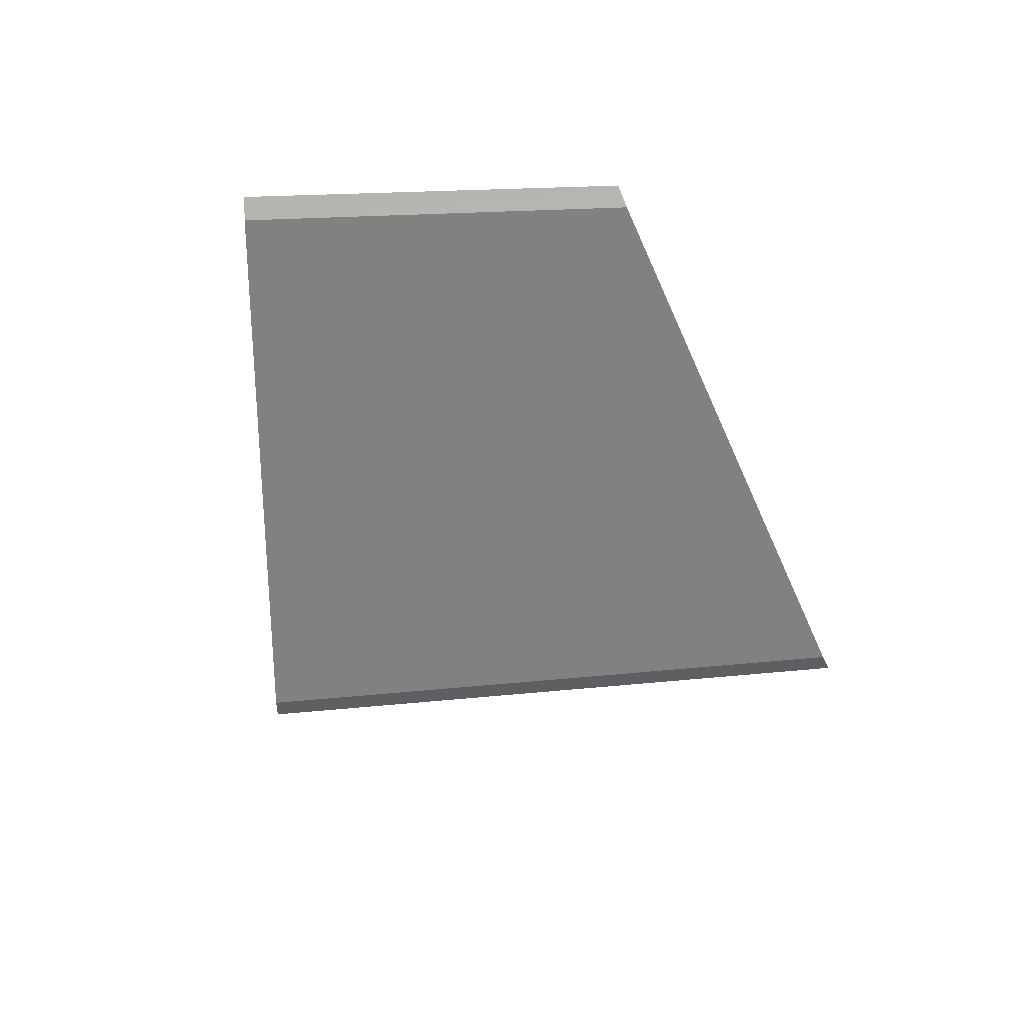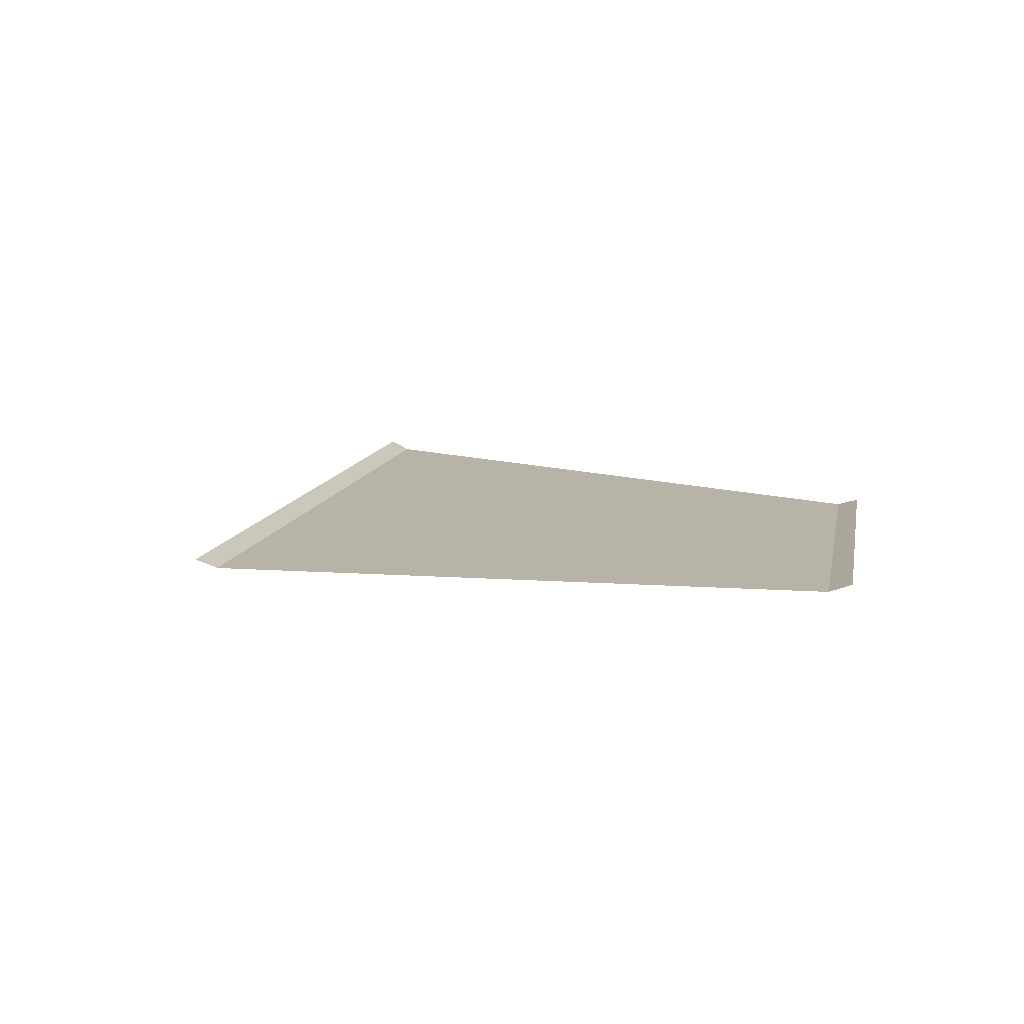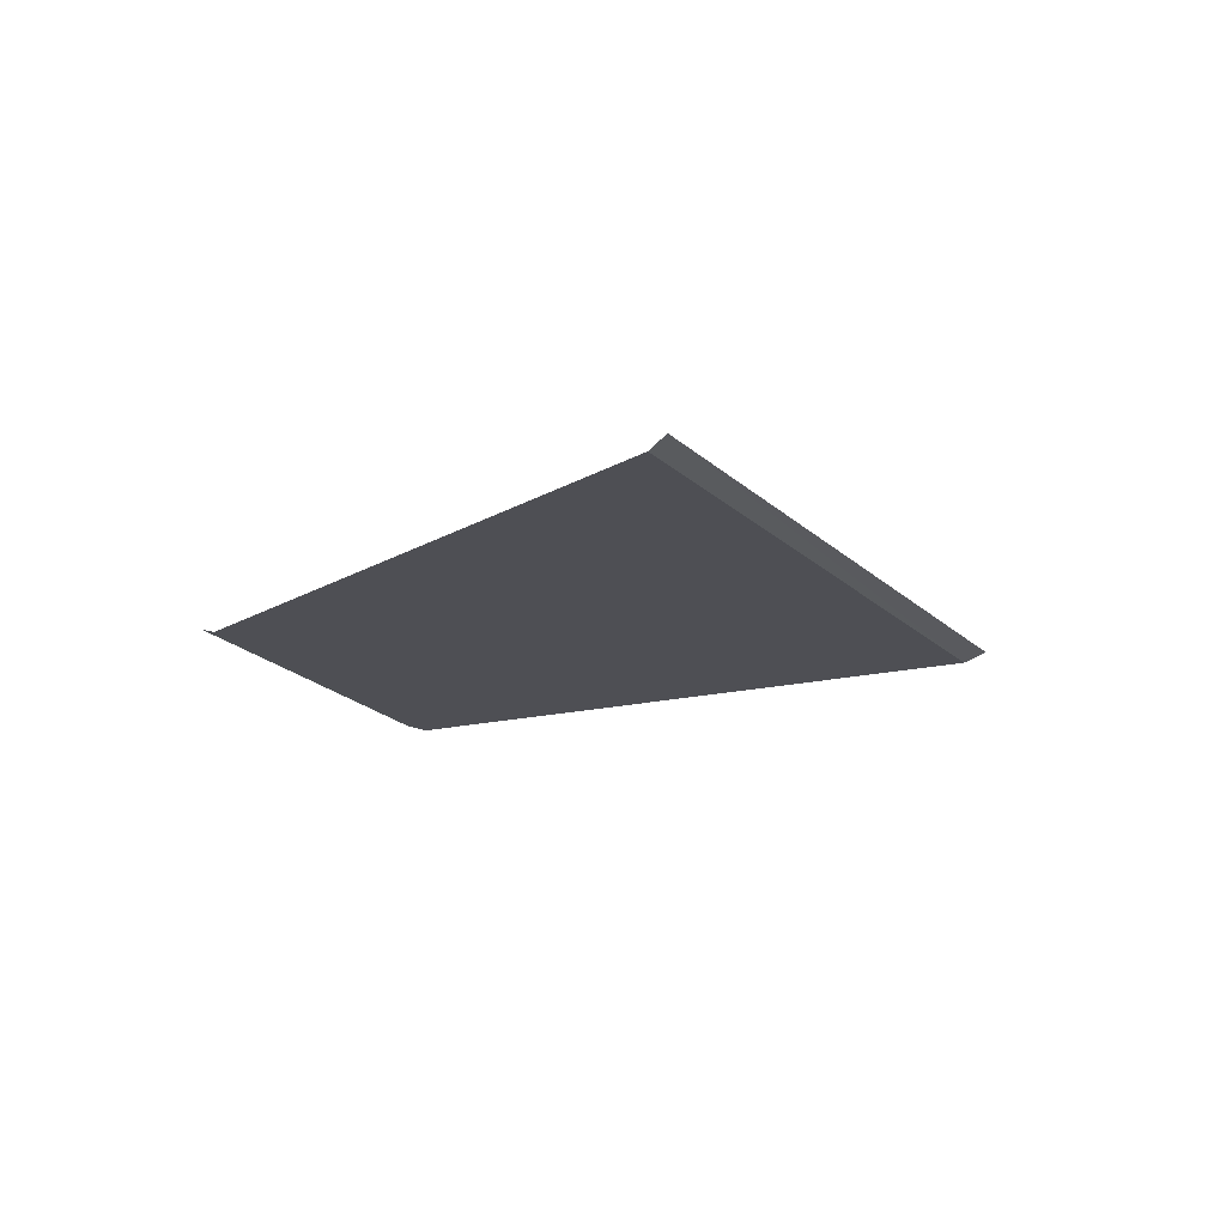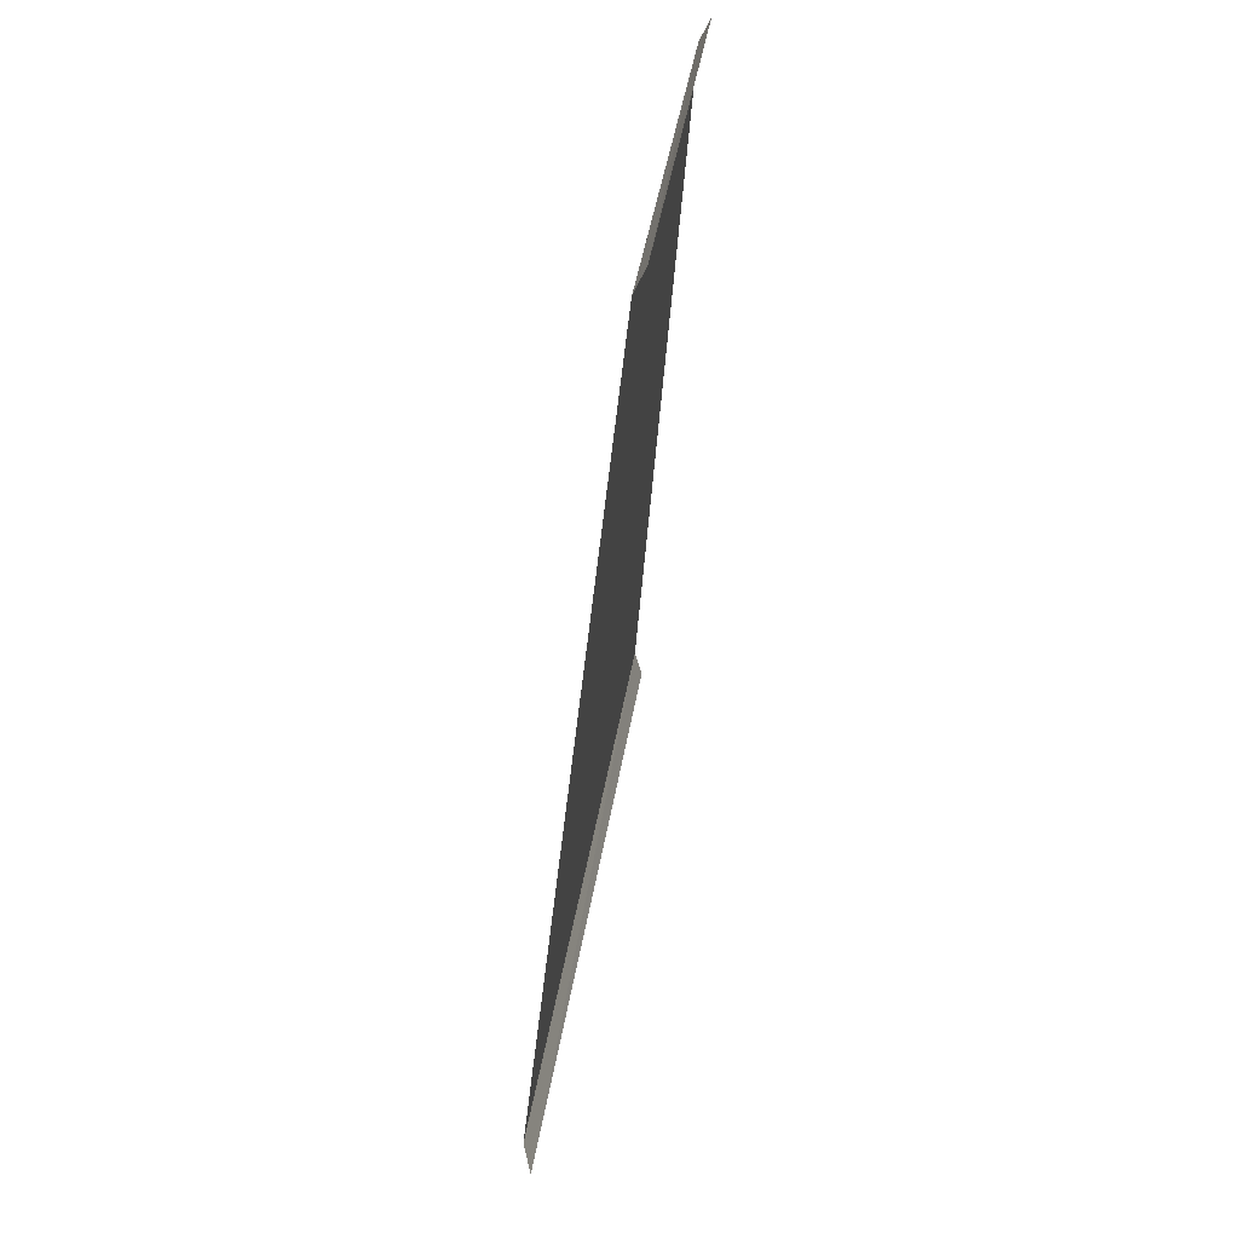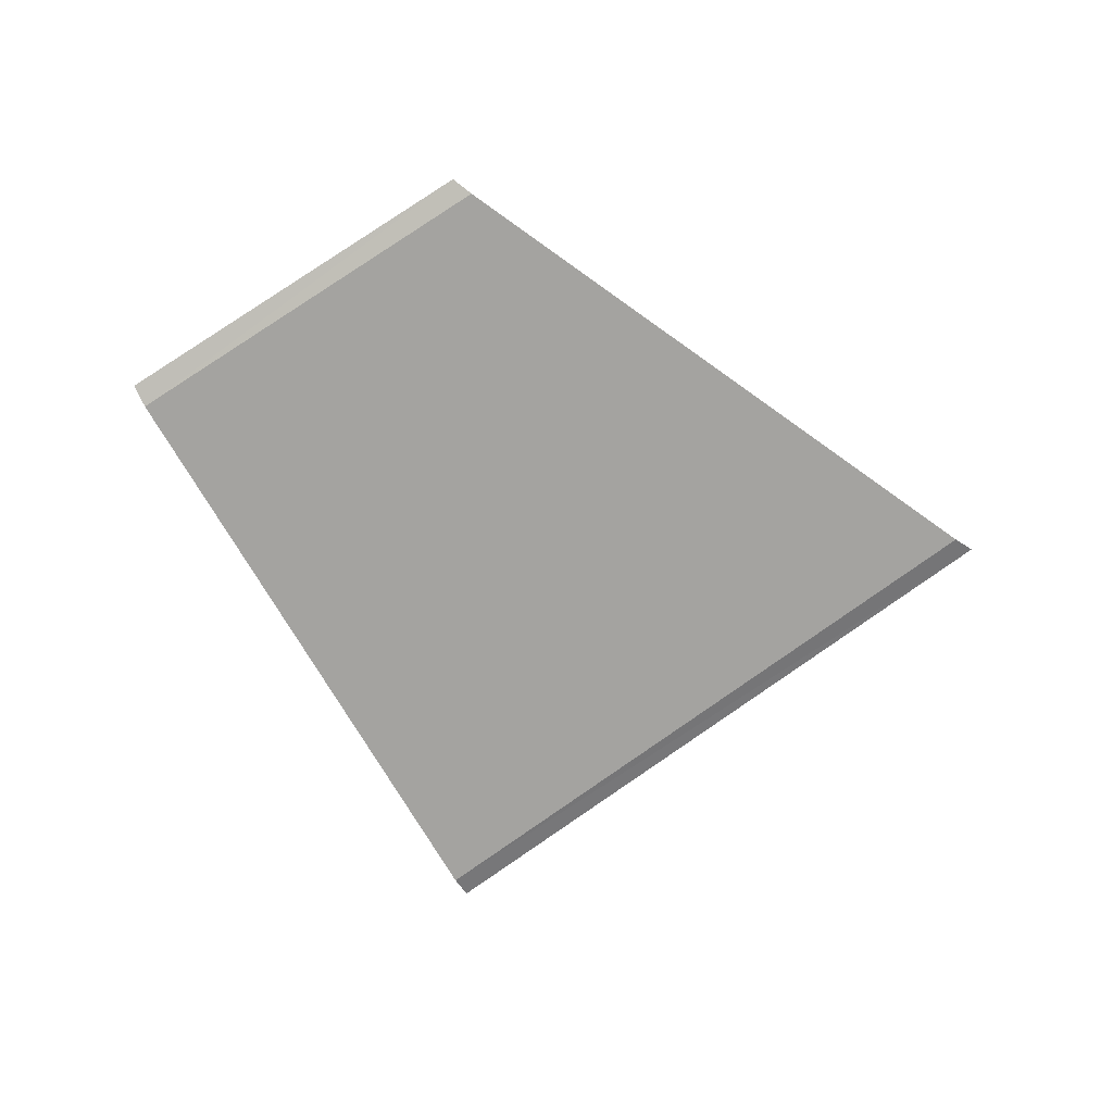
<metadata>
{"format":"obj","ext":"obj","renderer":"f3d","projection":"perspective","resolution":1024,"background":"white","views":[{"elev":-60.5,"azim":148.8,"up":"+Z"},{"elev":13.0,"azim":67.1,"up":"+Z"},{"elev":-18.4,"azim":-97.1,"up":"+Z"},{"elev":69.6,"azim":-81.1,"up":"+Y"},{"elev":-73.2,"azim":179.4,"up":"+Z"}]}
</metadata>
<code>
o RoadBlock.030
v 3.317 -36.51 0.02963
v 3.277 -36.57 0.05804
v 3.862 -35.6 0.02648
v 1.515 -35.14 0.02197
v 1.45 -35.19 0.05028
v 2.385 -34.53 0.02027
v 3.254 -33.93 0.01856
v 3.319 -33.88 0.04661
v 4.408 -34.68 0.02333
v 4.448 -34.62 0.05128
f 5 1 4
f 3 7 6
f 9 8 7
f 5 2 1
f 4 1 3
f 3 9 7
f 6 4 3
f 9 10 8

</code>
